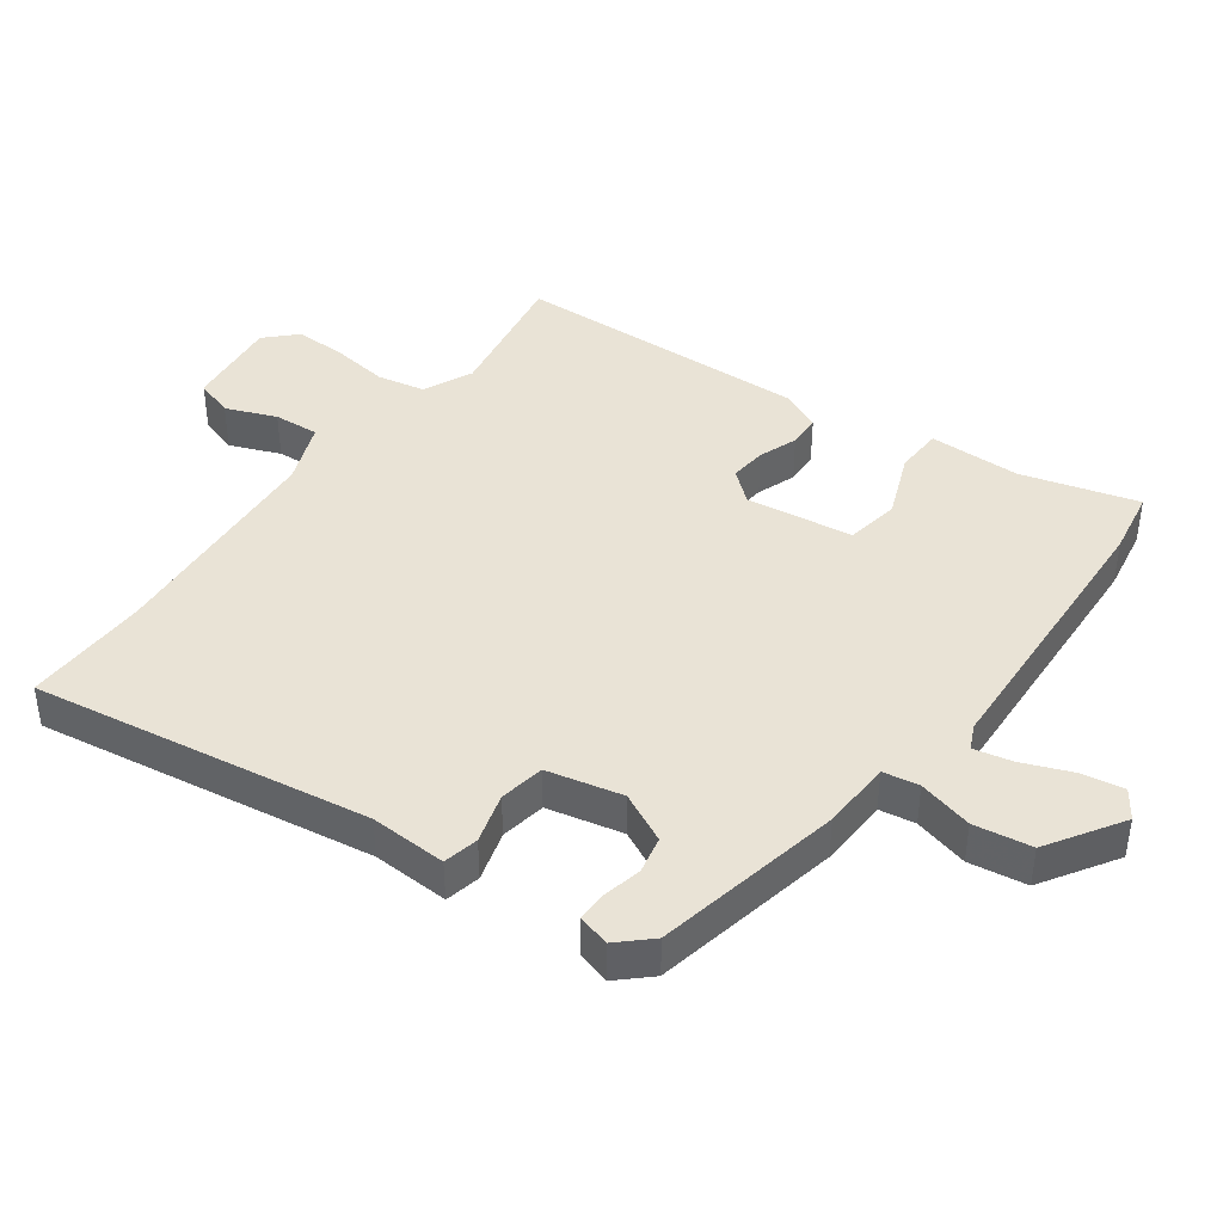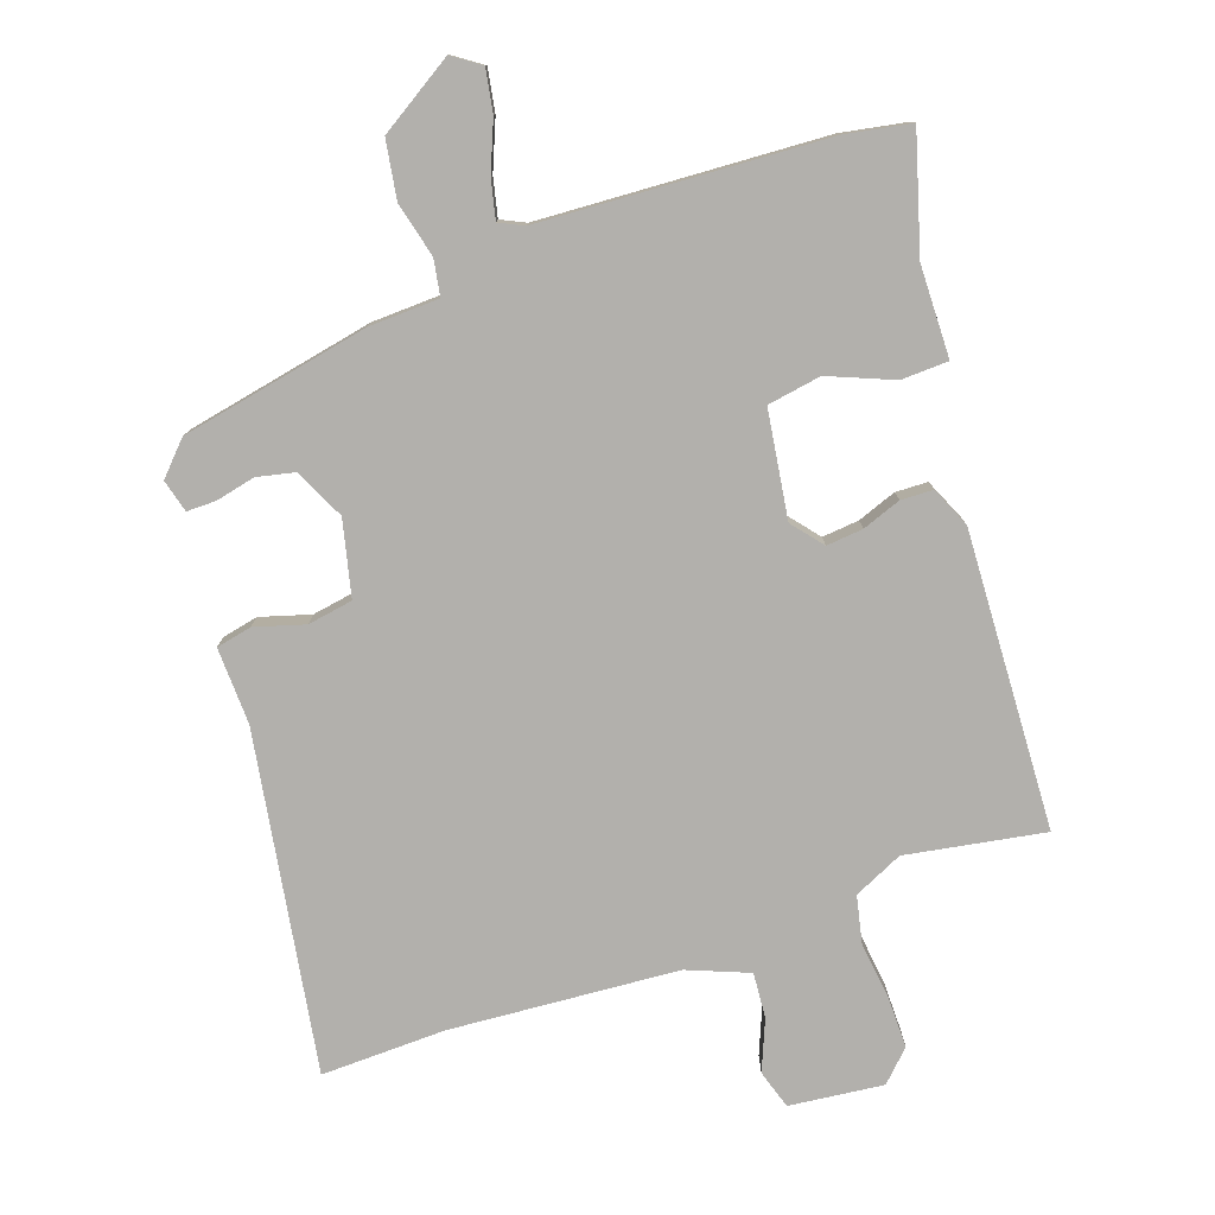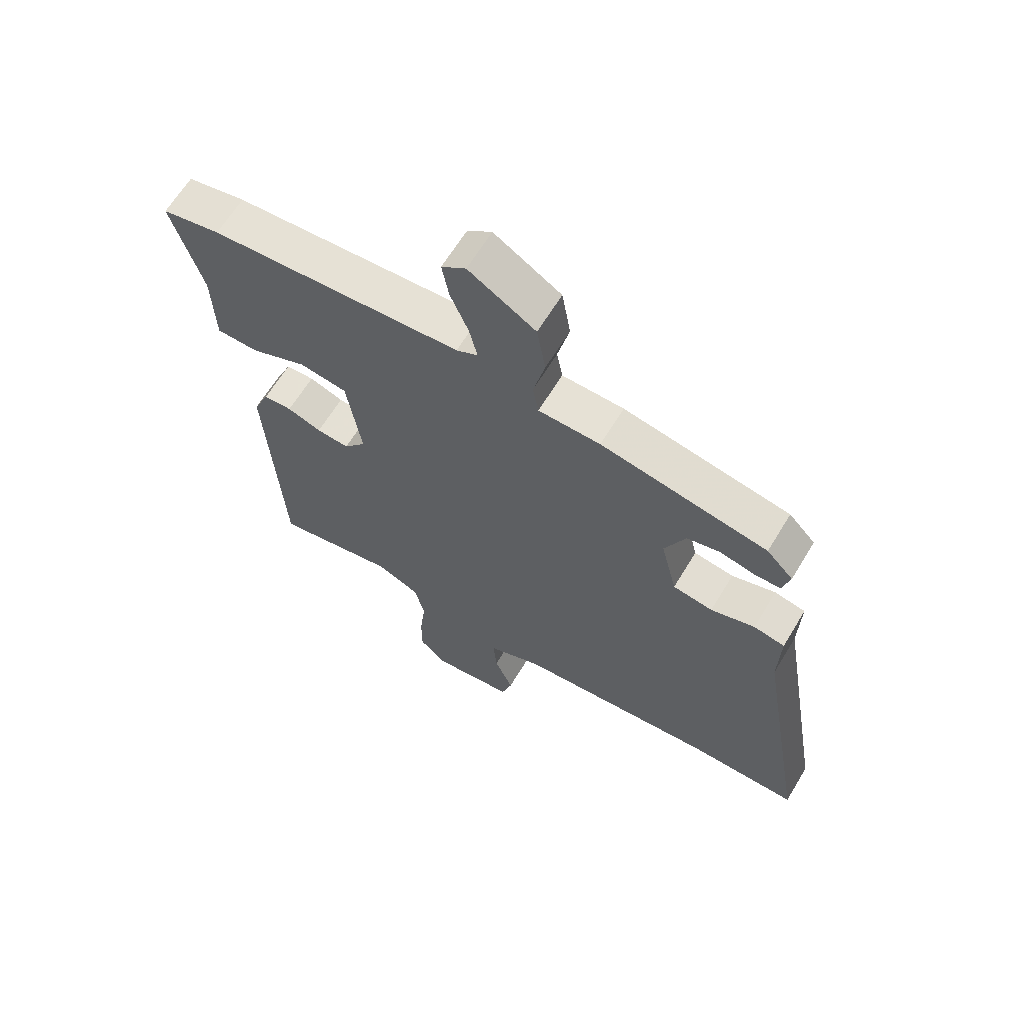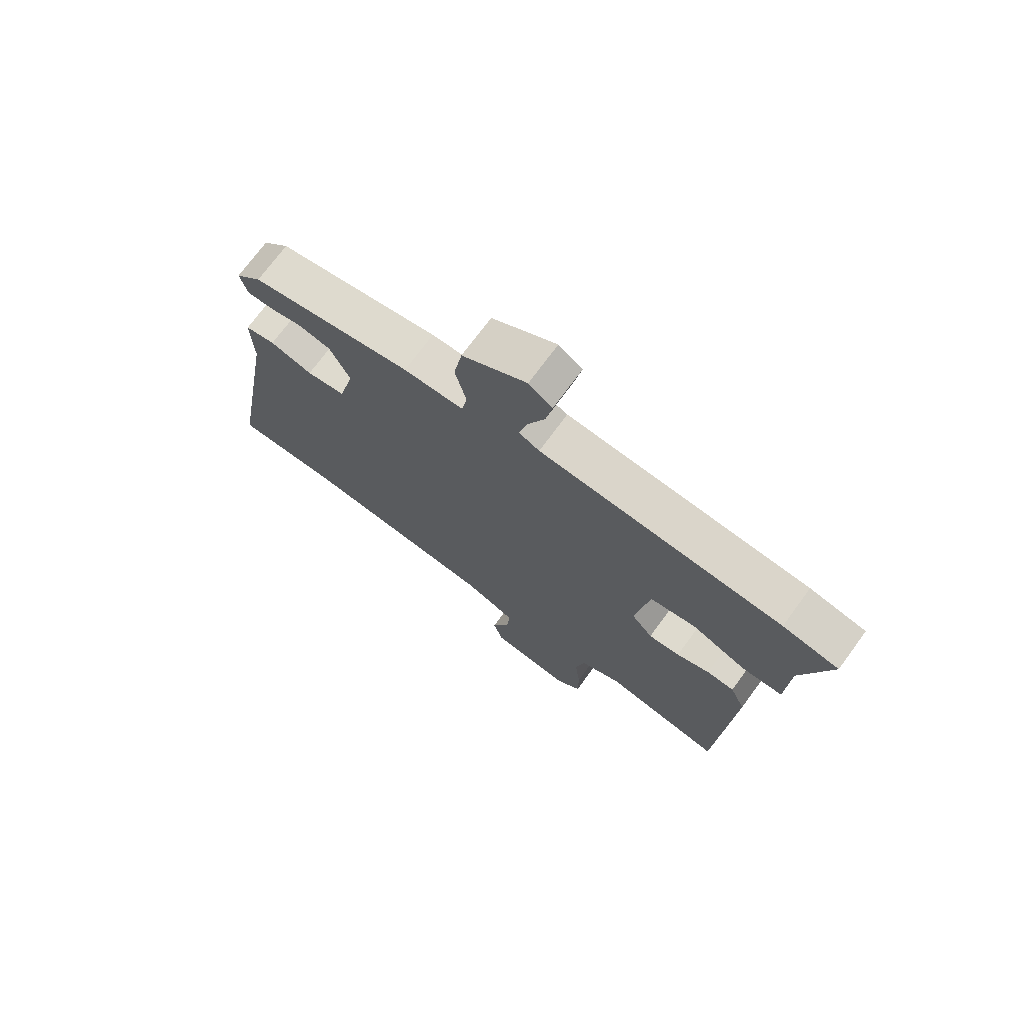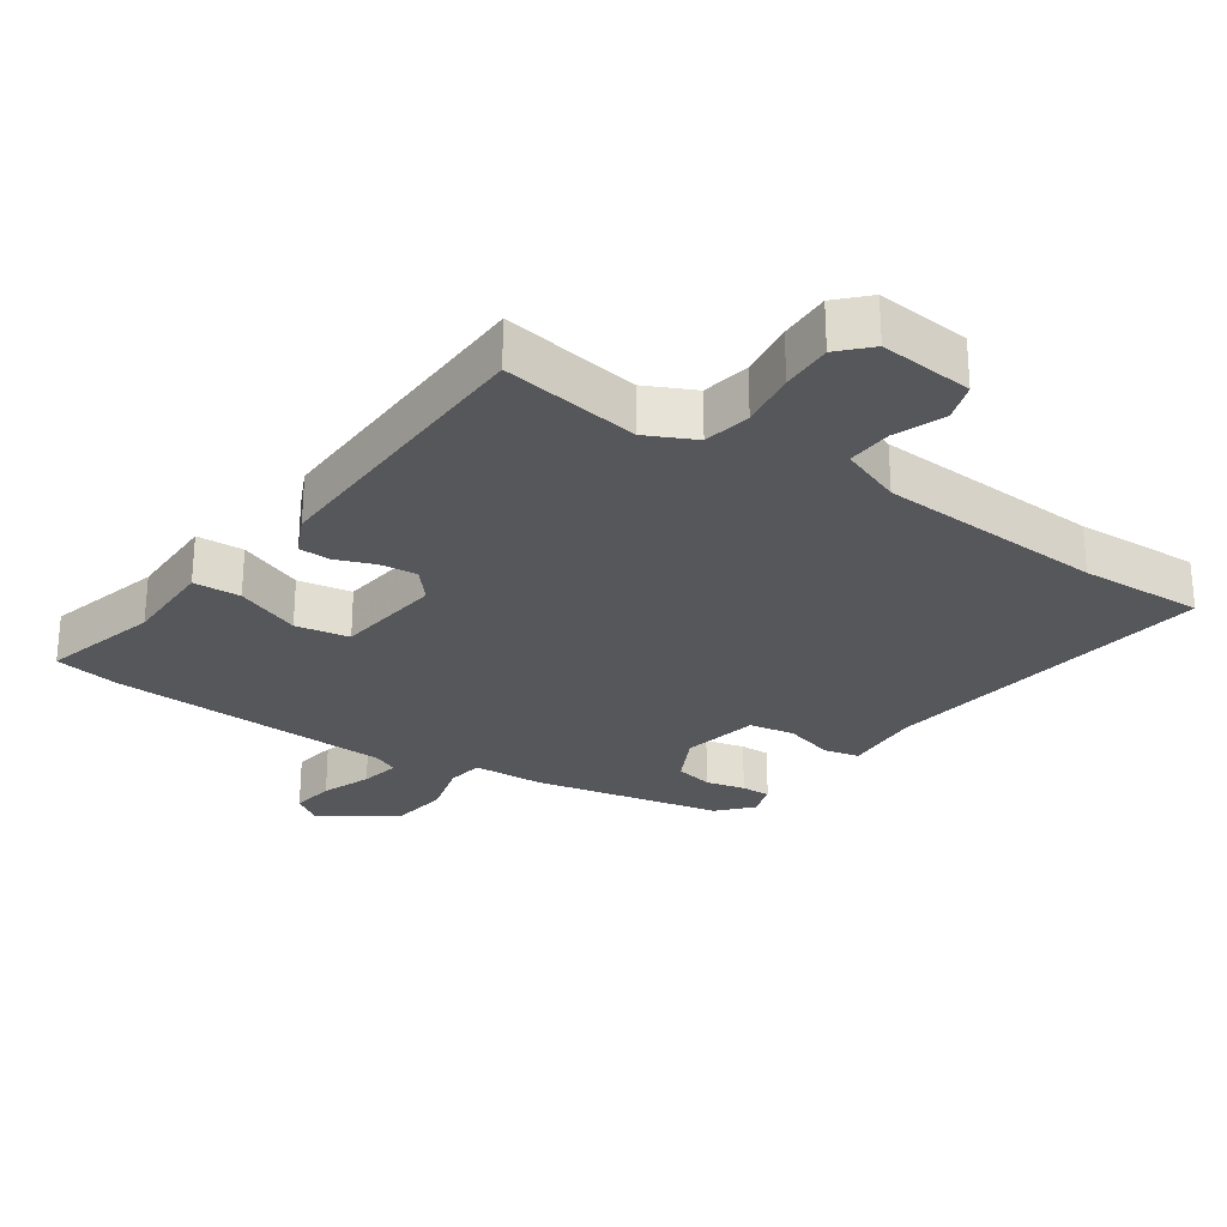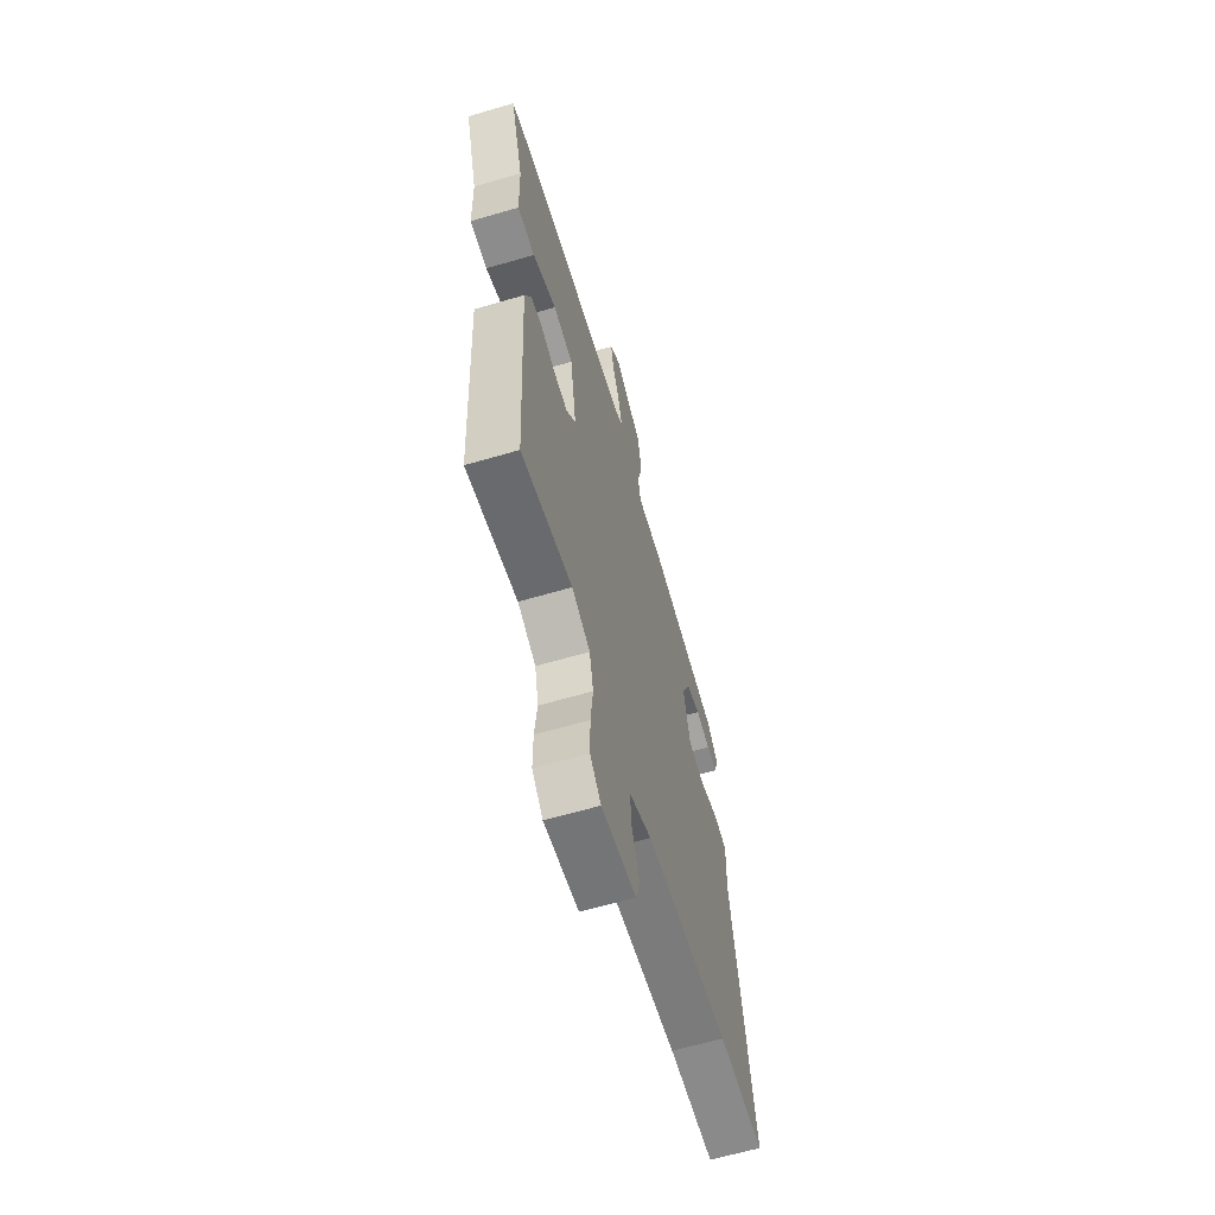
<metadata>
{"format":"obj","ext":"obj","renderer":"f3d","projection":"perspective","resolution":1024,"background":"white","views":[{"elev":42.2,"azim":-53.0,"up":"+Y"},{"elev":-78.7,"azim":19.6,"up":"+Y"},{"elev":64.2,"azim":-148.9,"up":"+Z"},{"elev":72.7,"azim":36.3,"up":"+Z"},{"elev":-27.2,"azim":147.0,"up":"+Y"},{"elev":-62.7,"azim":106.6,"up":"+Z"}]}
</metadata>
<code>
v -0.472 0.07 0.417
v -0.184 0.07 0.472
v -0.077 0.07 0.475
v -0.067 0.07 0.53
v -0.087 0.07 0.614
v -0.072 0.07 0.702
v 0.043 0.07 0.773
v 0.085 0.07 0.743
v 0.073 0.07 0.678
v 0.042 0.07 0.604
v 0.028 0.07 0.545
v 0.065 0.07 0.527
v 0.499 0.07 0.5
v 0.599 0.07 0.481
v 0.546 0.07 0.305
v 0.542 0.07 0.165
v 0.47 0.07 0.163
v 0.372 0.07 0.204
v 0.29 0.07 0.191
v 0.265 0.07 0.028
v 0.303 0.07 -0.019
v 0.359 0.07 -0.014
v 0.418 0.07 0.007
v 0.467 0.07 0.005
v 0.494 0.07 -0.057
v 0.469 0.07 -0.509
v 0.259 0.07 -0.471
v 0.184 0.07 -0.505
v 0.168 0.07 -0.577
v 0.178 0.07 -0.664
v 0.178 0.07 -0.742
v 0.133 0.07 -0.786
v -0.01 0.07 -0.769
v -0.028 0.07 -0.71
v 0.004 0.07 -0.634
v 0.01 0.07 -0.565
v -0.083 0.07 -0.527
v -0.43 0.07 -0.499
v -0.619 0.07 -0.502
v -0.531 0.07 0.011
v -0.534 0.07 0.128
v -0.48 0.07 0.139
v -0.404 0.07 0.116
v -0.335 0.07 0.127
v -0.307 0.07 0.242
v -0.343 0.07 0.319
v -0.4 0.07 0.332
v -0.46 0.07 0.319
v -0.505 0.07 0.319
v -0.518 0.07 0.369
v -0.472 0 0.417
v -0.184 0 0.472
v -0.077 0 0.475
v -0.067 0 0.53
v -0.087 0 0.614
v -0.072 0 0.702
v 0.043 0 0.773
v 0.085 0 0.743
v 0.073 0 0.678
v 0.042 0 0.604
v 0.028 0 0.545
v 0.065 0 0.527
v 0.499 0 0.5
v 0.599 0 0.481
v 0.546 0 0.305
v 0.542 0 0.165
v 0.47 0 0.163
v 0.372 0 0.204
v 0.29 0 0.191
v 0.265 0 0.028
v 0.303 0 -0.019
v 0.359 0 -0.014
v 0.418 0 0.007
v 0.467 0 0.005
v 0.494 0 -0.057
v 0.469 0 -0.509
v 0.259 0 -0.471
v 0.184 0 -0.505
v 0.168 0 -0.577
v 0.178 0 -0.664
v 0.178 0 -0.742
v 0.133 0 -0.786
v -0.01 0 -0.769
v -0.028 0 -0.71
v 0.004 0 -0.634
v 0.01 0 -0.565
v -0.083 0 -0.527
v -0.43 0 -0.499
v -0.619 0 -0.502
v -0.531 0 0.011
v -0.534 0 0.128
v -0.48 0 0.139
v -0.404 0 0.116
v -0.335 0 0.127
v -0.307 0 0.242
v -0.343 0 0.319
v -0.4 0 0.332
v -0.46 0 0.319
v -0.505 0 0.319
v -0.518 0 0.369
f 1 2 3
f 50 1 3
f 49 50 3
f 48 49 3
f 47 48 3
f 46 47 3
f 45 46 3
f 44 45 3
f 40 41 42 43
f 40 43 44
f 39 40 44
f 38 39 44
f 37 38 44 3
f 33 34 35
f 32 33 35
f 31 32 35
f 30 31 35
f 29 30 35
f 28 29 35 36
f 37 3 4
f 36 37 4
f 28 36 4
f 27 28 4
f 25 26 27
f 24 25 27
f 23 24 27
f 22 23 27
f 15 16 17 18
f 15 18 19
f 14 15 19
f 13 14 19
f 12 13 19
f 11 12 19 20
f 8 9 10
f 7 8 10
f 6 7 10
f 5 6 10
f 4 5 10
f 4 10 11
f 27 4 11 20
f 21 22 27
f 20 21 27
f 53 52 51
f 53 51 100
f 53 100 99
f 53 99 98
f 53 98 97
f 53 97 96
f 53 96 95
f 53 95 94
f 93 92 91 90
f 94 93 90
f 94 90 89
f 94 89 88
f 53 94 88 87
f 85 84 83
f 85 83 82
f 85 82 81
f 85 81 80
f 85 80 79
f 86 85 79 78
f 54 53 87
f 54 87 86
f 54 86 78
f 54 78 77
f 77 76 75
f 77 75 74
f 77 74 73
f 77 73 72
f 68 67 66 65
f 69 68 65
f 69 65 64
f 69 64 63
f 69 63 62
f 70 69 62 61
f 60 59 58
f 60 58 57
f 60 57 56
f 60 56 55
f 60 55 54
f 61 60 54
f 70 61 54 77
f 77 72 71
f 77 71 70
f 1 51 52 2
f 2 52 53 3
f 3 53 54 4
f 4 54 55 5
f 5 55 56 6
f 6 56 57 7
f 7 57 58 8
f 8 58 59 9
f 9 59 60 10
f 10 60 61 11
f 11 61 62 12
f 12 62 63 13
f 13 63 64 14
f 14 64 65 15
f 15 65 66 16
f 16 66 67 17
f 17 67 68 18
f 18 68 69 19
f 19 69 70 20
f 20 70 71 21
f 21 71 72 22
f 22 72 73 23
f 23 73 74 24
f 24 74 75 25
f 25 75 76 26
f 26 76 77 27
f 27 77 78 28
f 28 78 79 29
f 29 79 80 30
f 30 80 81 31
f 31 81 82 32
f 32 82 83 33
f 33 83 84 34
f 34 84 85 35
f 35 85 86 36
f 36 86 87 37
f 37 87 88 38
f 38 88 89 39
f 39 89 90 40
f 40 90 91 41
f 41 91 92 42
f 42 92 93 43
f 43 93 94 44
f 44 94 95 45
f 45 95 96 46
f 46 96 97 47
f 47 97 98 48
f 48 98 99 49
f 49 99 100 50
f 50 100 51 1

</code>
